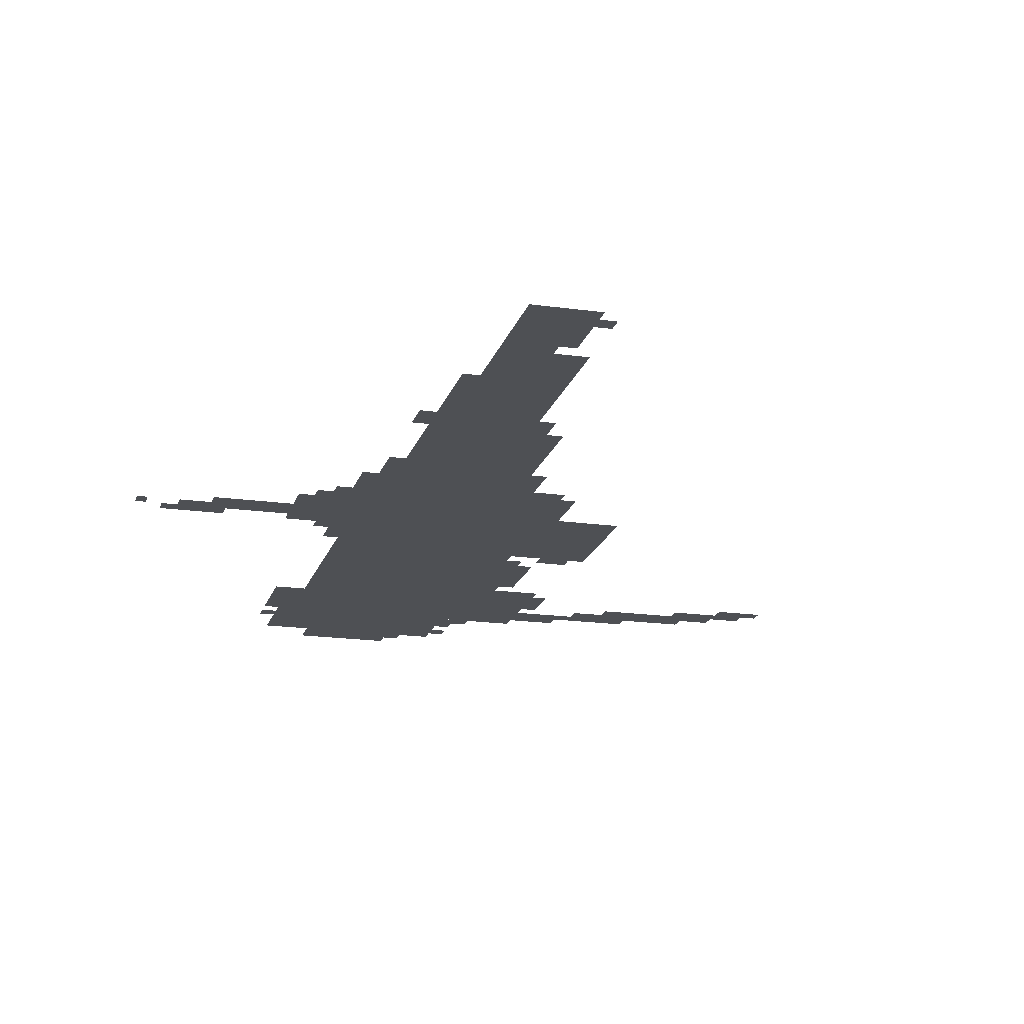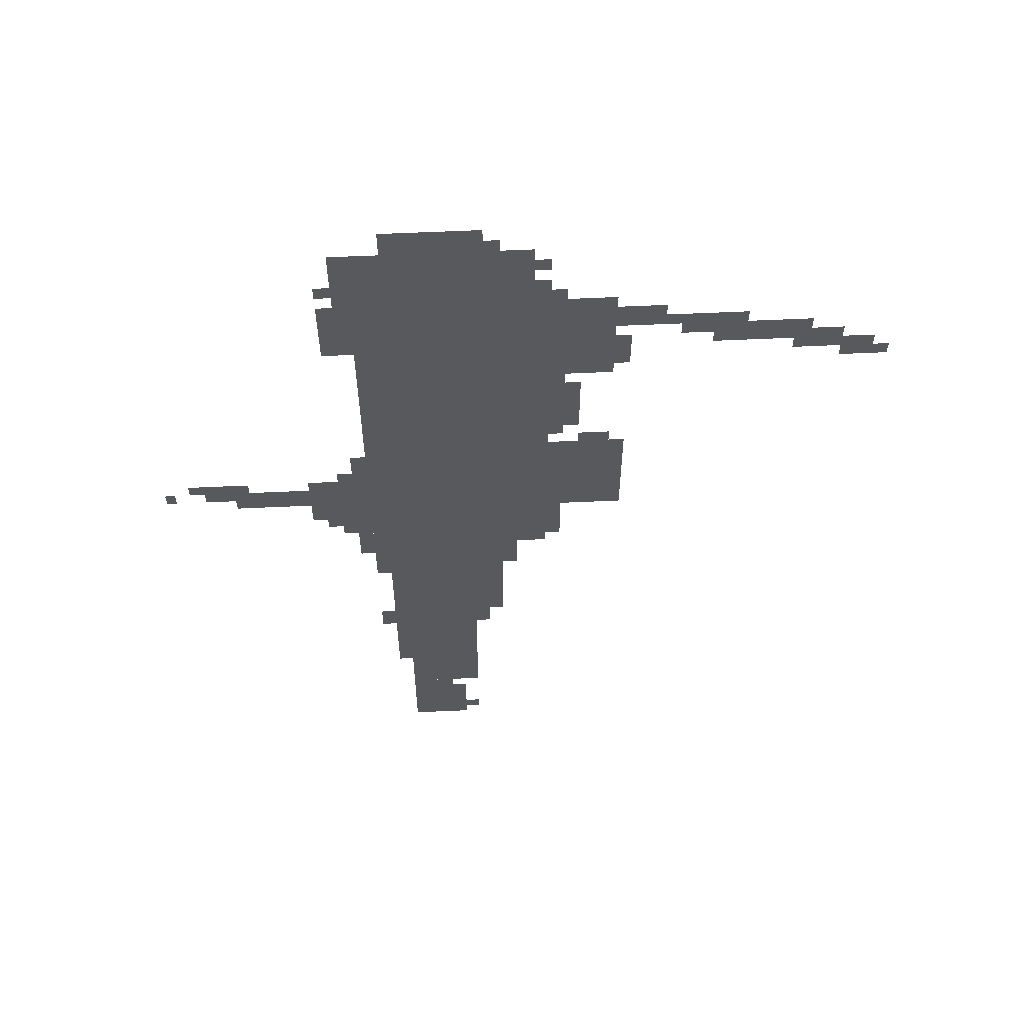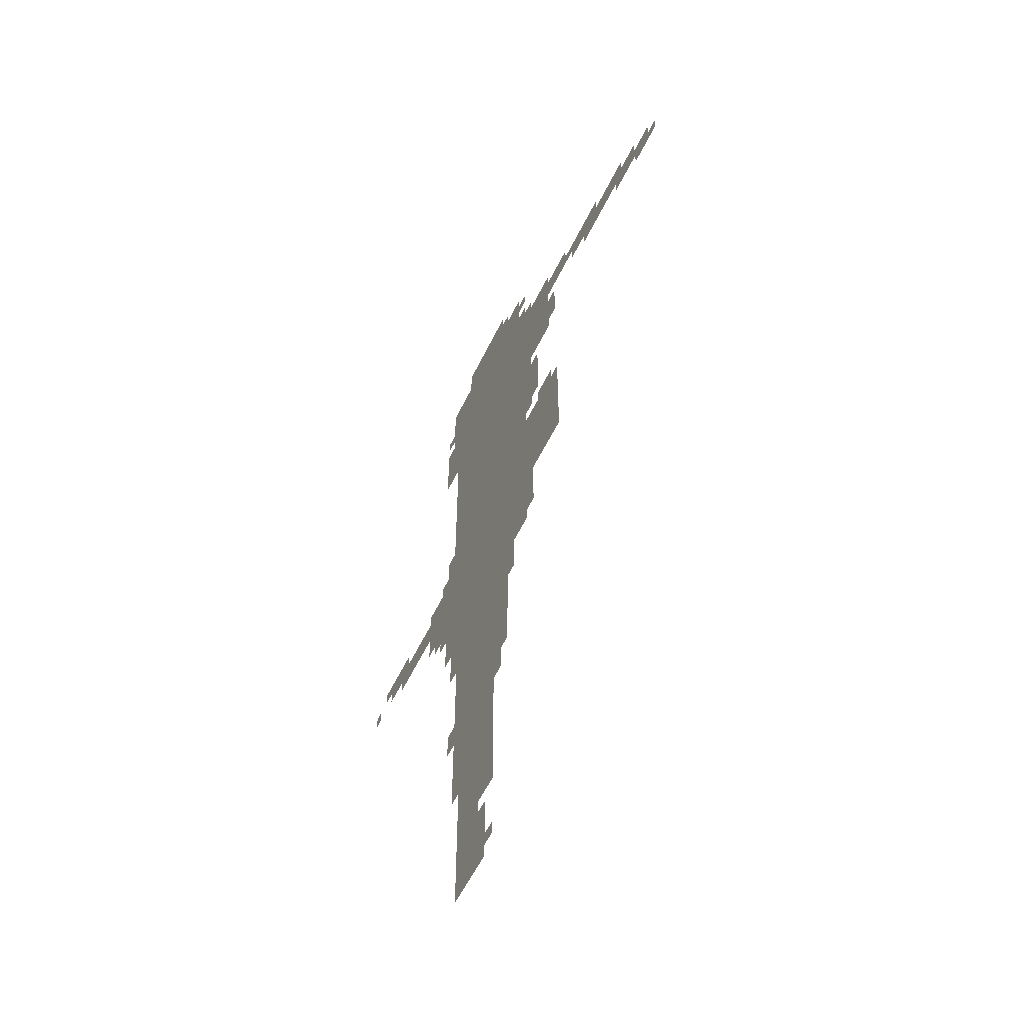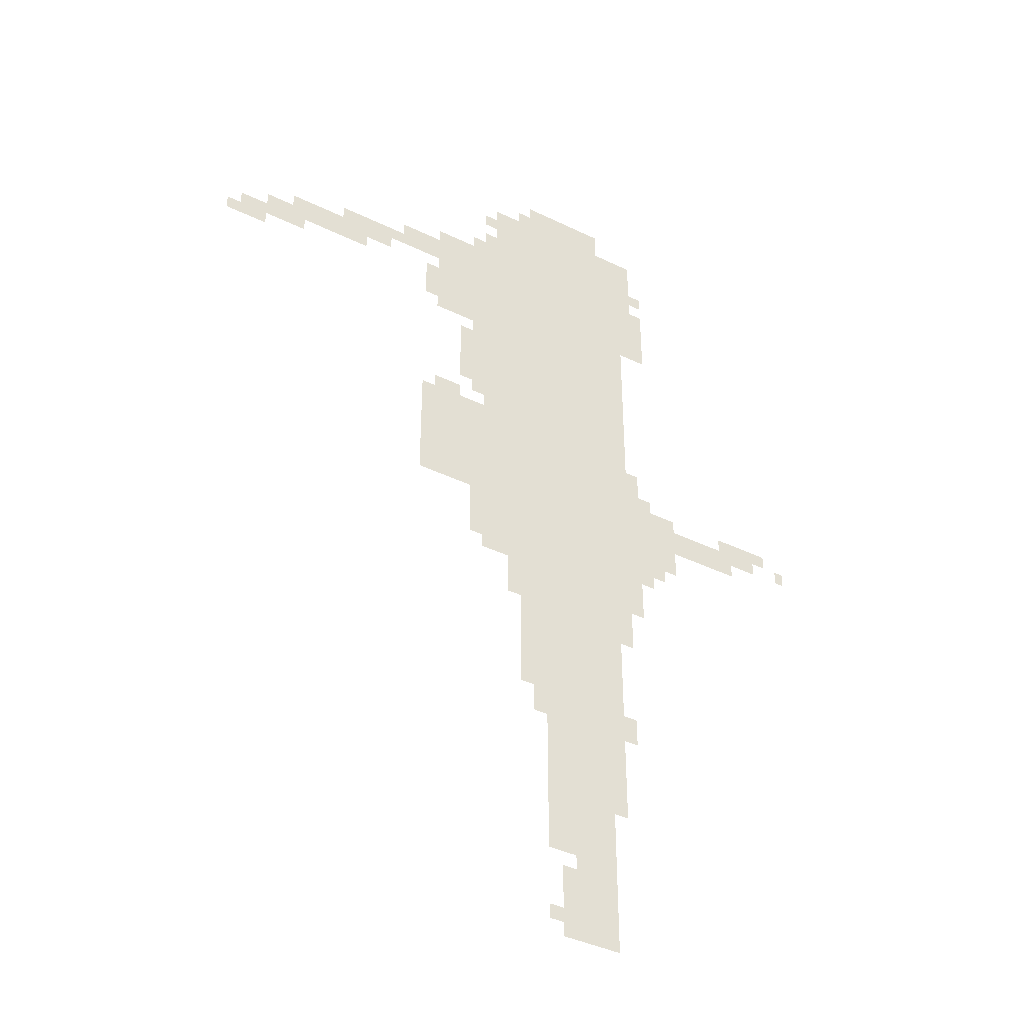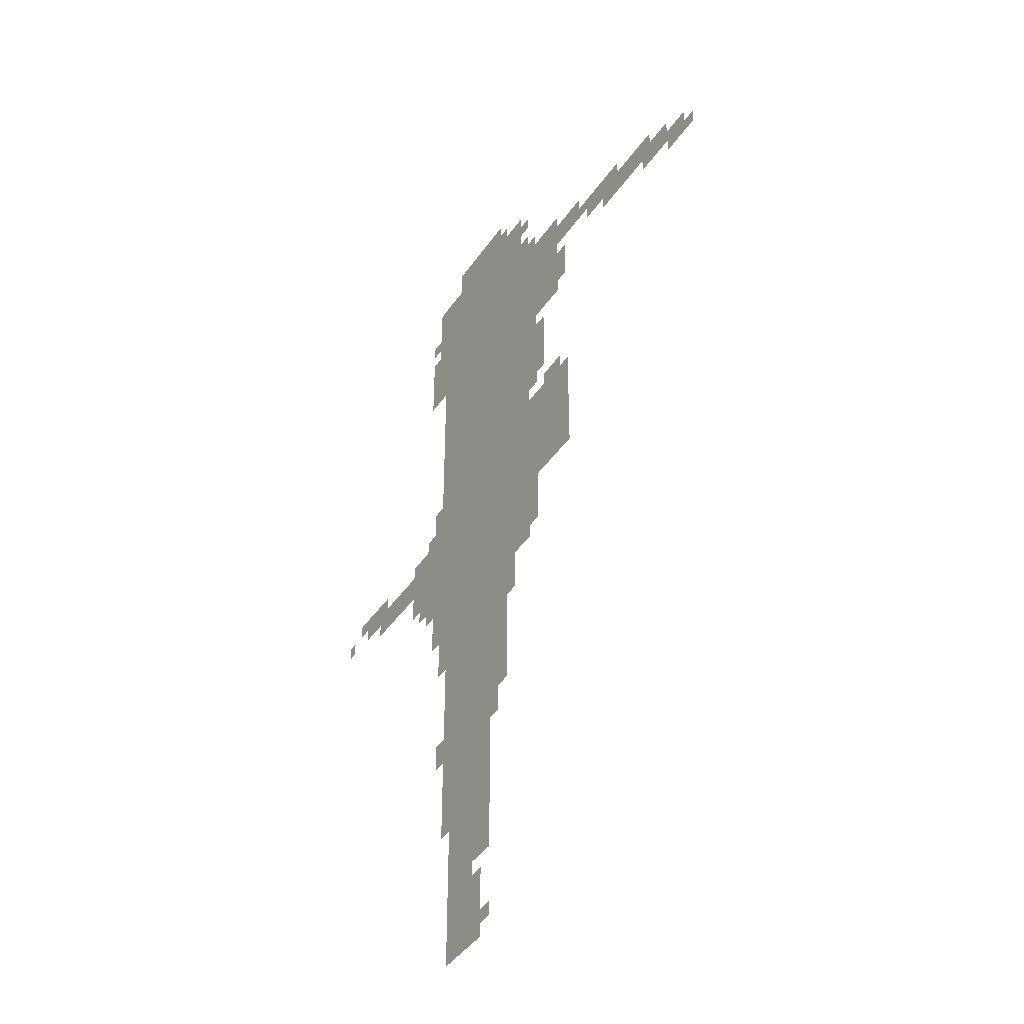
<metadata>
{"format":"obj","ext":"obj","renderer":"f3d","projection":"perspective","resolution":1024,"background":"white","views":[{"elev":-18.6,"azim":-15.0,"up":"+Z"},{"elev":60.0,"azim":-2.7,"up":"+Y"},{"elev":-57.9,"azim":64.2,"up":"+Y"},{"elev":-40.4,"azim":149.1,"up":"+Y"},{"elev":-42.8,"azim":58.1,"up":"+Y"}]}
</metadata>
<code>
g feiniao_rw_ex-mesh
v -704 895 0
v -704 1439 0
v -1056 1439 0
v -1056 895 0
v -704 1439 0
v -704 1983 0
v -1056 1983 0
v -1056 1439 0
v -832 191 0
v -832 543 0
v -992 543 0
v -992 191 0
v -832 543 0
v -832 895 0
v -992 895 0
v -992 543 0
v -512 1055 0
v -512 1311 0
v -704 1311 0
v -704 1055 0
v -544 1567 0
v -544 1823 0
v -704 1823 0
v -704 1567 0
v -864 0 0
v -864 159 0
v -992 159 0
v -992 0 0
v -1056 1023 0
v -1056 1183 0
v -1184 1183 0
v -1184 1023 0
v -608 1375 0
v -608 1535 0
v -704 1535 0
v -704 1375 0
v -768 735 0
v -768 895 0
v -832 895 0
v -832 735 0
v -768 575 0
v -768 735 0
v -832 735 0
v -832 575 0
v -992 607 0
v -992 895 0
v -1024 895 0
v -1024 607 0
v -992 319 0
v -992 607 0
v -1024 607 0
v -1024 319 0
v -640 927 0
v -640 1055 0
v -704 1055 0
v -704 927 0
v -192 1663 0
v -192 1727 0
v -288 1727 0
v -288 1663 0
v -1184 1087 0
v -1184 1151 0
v -1280 1151 0
v -1280 1087 0
v -96 1631 0
v -96 1695 0
v -192 1695 0
v -192 1631 0
v -800 1983 0
v -800 2047 0
v -896 2047 0
v -896 1983 0
v -896 1983 0
v -896 2047 0
v -992 2047 0
v -992 1983 0
v -1056 1663 0
v -1056 1823 0
v -1088 1823 0
v -1088 1663 0
v -1056 1823 0
v -1056 1983 0
v -1088 1983 0
v -1088 1823 0
v -32 1599 0
v -32 1663 0
v -96 1663 0
v -96 1599 0
v -416 1727 0
v -416 1759 0
v -544 1759 0
v -544 1727 0
v -288 1663 0
v -288 1727 0
v -352 1727 0
v -352 1663 0
v -1280 1087 0
v -1280 1151 0
v -1344 1151 0
v -1344 1087 0
v -288 1727 0
v -288 1759 0
v -416 1759 0
v -416 1727 0
v -1056 927 0
v -1056 1023 0
v -1088 1023 0
v -1088 927 0
v -1088 1727 0
v -1088 1823 0
v -1120 1823 0
v -1120 1727 0
v -352 1695 0
v -352 1727 0
v -416 1727 0
v -416 1695 0
v -640 1535 0
v -640 1567 0
v -704 1567 0
v -704 1535 0
v -672 1823 0
v -672 1887 0
v -704 1887 0
v -704 1823 0
v -896 159 0
v -896 191 0
v -960 191 0
v -960 159 0
v -736 831 0
v -736 895 0
v -768 895 0
v -768 831 0
v -640 1343 0
v -640 1375 0
v -704 1375 0
v -704 1343 0
v -800 511 0
v -800 575 0
v -832 575 0
v -832 511 0
v -1024 511 0
v -1024 575 0
v -1056 575 0
v -1056 511 0
v -1088 959 0
v -1088 1023 0
v -1120 1023 0
v -1120 959 0
v -544 1311 0
v -544 1343 0
v -608 1343 0
v -608 1311 0
v -1344 1119 0
v -1344 1151 0
v -1408 1151 0
v -1408 1119 0
v -1024 831 0
v -1024 895 0
v -1056 895 0
v -1056 831 0
v -1024 767 0
v -1024 831 0
v -1056 831 0
v -1056 767 0
v -448 1759 0
v -448 1791 0
v -512 1791 0
v -512 1759 0
v -1088 1663 0
v -1088 1727 0
v -1120 1727 0
v -1120 1663 0
v -1312 1151 0
v -1312 1183 0
v -1376 1183 0
v -1376 1151 0
v -1376 1151 0
v -1376 1183 0
v -1440 1183 0
v -1440 1151 0
v -1056 863 0
v -1056 927 0
v -1088 927 0
v -1088 863 0
v -512 1631 0
v -512 1695 0
v -544 1695 0
v -544 1631 0
v -1056 1215 0
v -1056 1279 0
v -1088 1279 0
v -1088 1215 0
v -160 1695 0
v -160 1727 0
v -192 1727 0
v -192 1695 0
v -672 1311 0
v -672 1343 0
v -704 1343 0
v -704 1311 0
v 0 1599 0
v 0 1631 0
v -32 1631 0
v -32 1599 0
v -1088 1183 0
v -1088 1215 0
v -1120 1215 0
v -1120 1183 0
v -672 895 0
v -672 927 0
v -704 927 0
v -704 895 0
v -1120 991 0
v -1120 1023 0
v -1152 1023 0
v -1152 991 0
v -1472 1119 0
v -1472 1151 0
v -1493 1151 0
v -1493 1119 0
v -832 31 0
v -832 63 0
v -864 63 0
v -864 31 0
v -640 1823 0
v -640 1855 0
v -672 1855 0
v -672 1823 0
v -960 159 0
v -960 191 0
v -992 191 0
v -992 159 0
v -512 1759 0
v -512 1791 0
v -544 1791 0
v -544 1759 0
v -736 799 0
v -736 831 0
v -768 831 0
v -768 799 0
v -512 1599 0
v -512 1631 0
v -544 1631 0
v -544 1599 0
v -672 1919 0
v -672 1951 0
v -704 1951 0
v -704 1919 0
v -1088 1855 0
v -1088 1887 0
v -1120 1887 0
v -1120 1855 0
v -1056 1183 0
v -1056 1215 0
v -1088 1215 0
v -1088 1183 0
v -768 1983 0
v -768 2015 0
v -800 2015 0
v -800 1983 0
g feiniao_rw_ex-mesh_0
f 3 2 1
f 1 4 3
f 7 6 5
f 5 8 7
f 11 10 9
f 9 12 11
f 15 14 13
f 13 16 15
f 19 18 17
f 17 20 19
f 23 22 21
f 21 24 23
f 27 26 25
f 25 28 27
f 31 30 29
f 29 32 31
f 35 34 33
f 33 36 35
f 39 38 37
f 37 40 39
f 43 42 41
f 41 44 43
f 47 46 45
f 45 48 47
f 51 50 49
f 49 52 51
f 55 54 53
f 53 56 55
f 59 58 57
f 57 60 59
f 63 62 61
f 61 64 63
f 67 66 65
f 65 68 67
f 71 70 69
f 69 72 71
f 75 74 73
f 73 76 75
f 79 78 77
f 77 80 79
f 83 82 81
f 81 84 83
f 87 86 85
f 85 88 87
f 91 90 89
f 89 92 91
f 95 94 93
f 93 96 95
f 99 98 97
f 97 100 99
f 103 102 101
f 101 104 103
f 107 106 105
f 105 108 107
f 111 110 109
f 109 112 111
f 115 114 113
f 113 116 115
f 119 118 117
f 117 120 119
f 123 122 121
f 121 124 123
f 127 126 125
f 125 128 127
f 131 130 129
f 129 132 131
f 135 134 133
f 133 136 135
f 139 138 137
f 137 140 139
f 143 142 141
f 141 144 143
f 147 146 145
f 145 148 147
f 151 150 149
f 149 152 151
f 155 154 153
f 153 156 155
f 159 158 157
f 157 160 159
f 163 162 161
f 161 164 163
f 167 166 165
f 165 168 167
f 171 170 169
f 169 172 171
f 175 174 173
f 173 176 175
f 179 178 177
f 177 180 179
f 183 182 181
f 181 184 183
f 187 186 185
f 185 188 187
f 191 190 189
f 189 192 191
f 195 194 193
f 193 196 195
f 199 198 197
f 197 200 199
f 203 202 201
f 201 204 203
f 207 206 205
f 205 208 207
f 211 210 209
f 209 212 211
f 215 214 213
f 213 216 215
f 219 218 217
f 217 220 219
f 223 222 221
f 221 224 223
f 227 226 225
f 225 228 227
f 231 230 229
f 229 232 231
f 235 234 233
f 233 236 235
f 239 238 237
f 237 240 239
f 243 242 241
f 241 244 243
f 247 246 245
f 245 248 247
f 251 250 249
f 249 252 251
f 255 254 253
f 253 256 255
f 259 258 257
f 257 260 259

</code>
